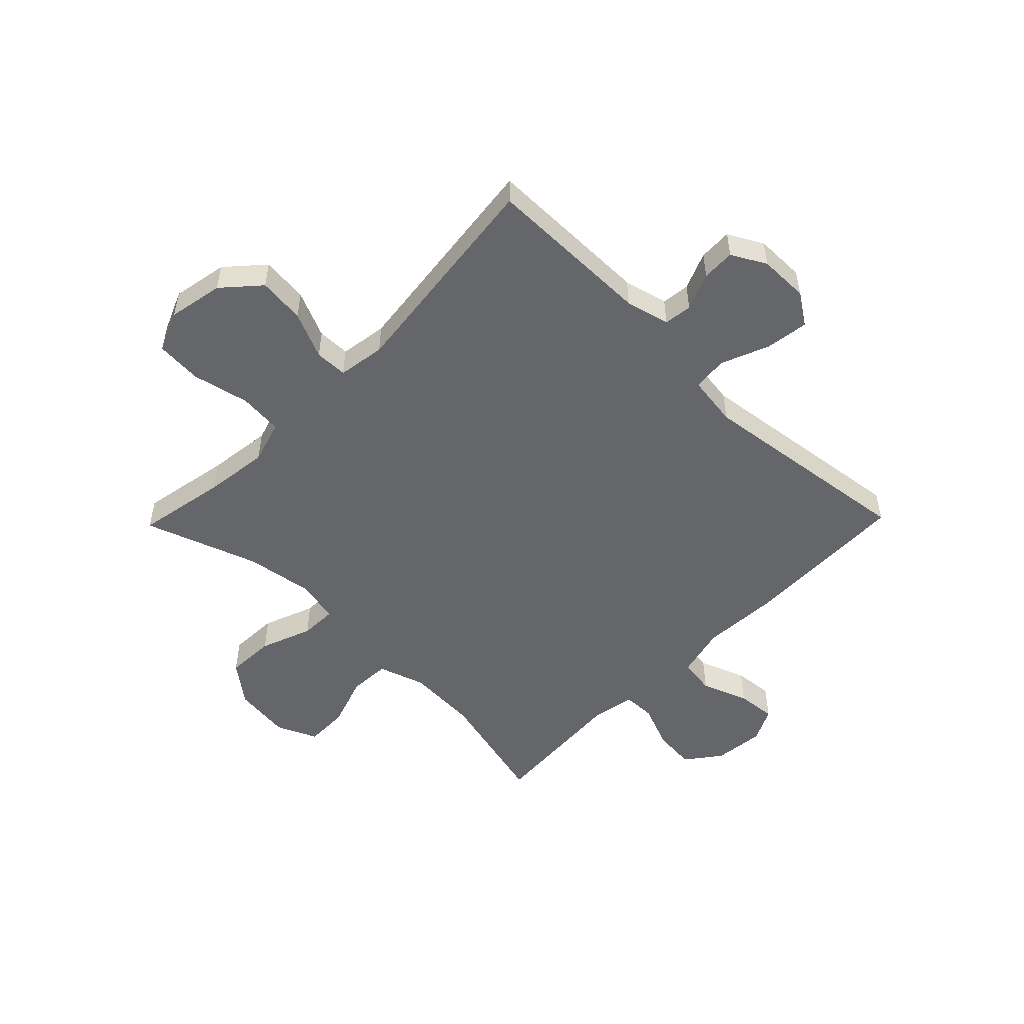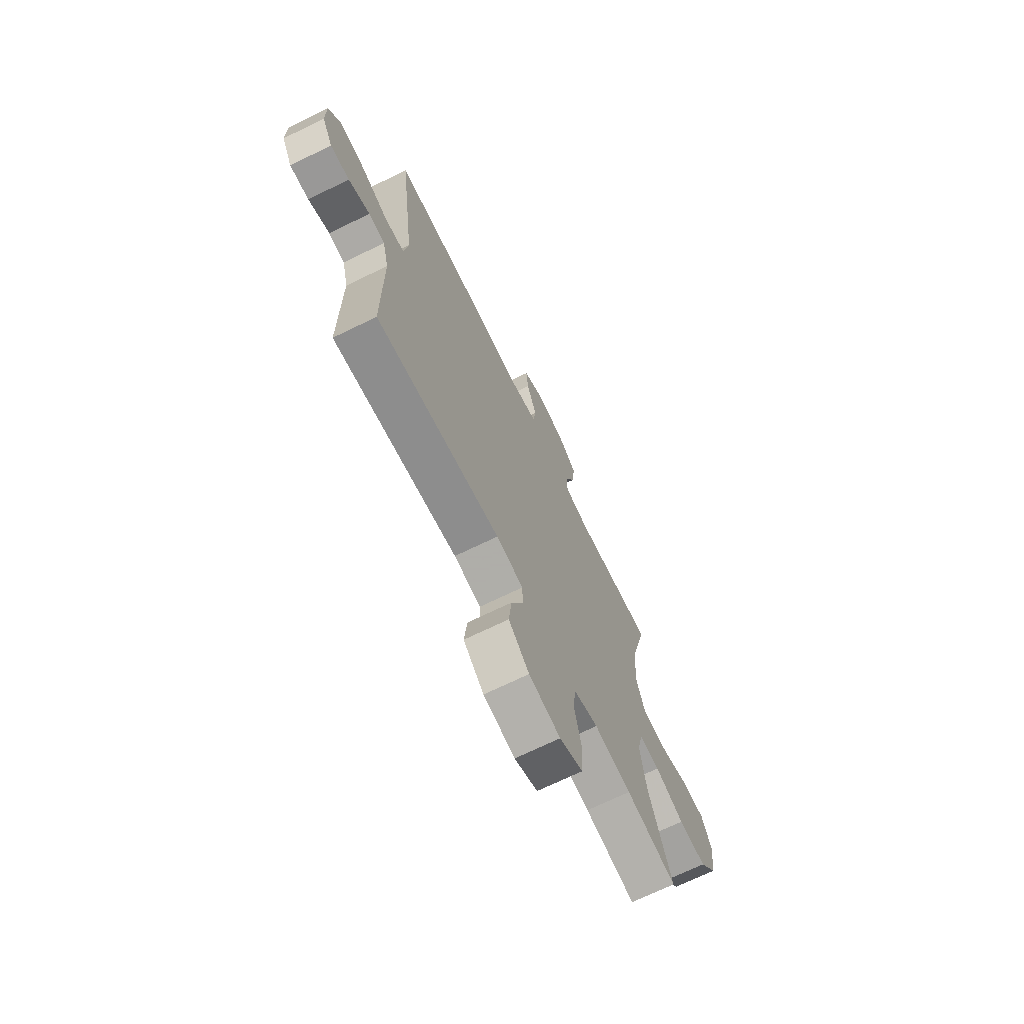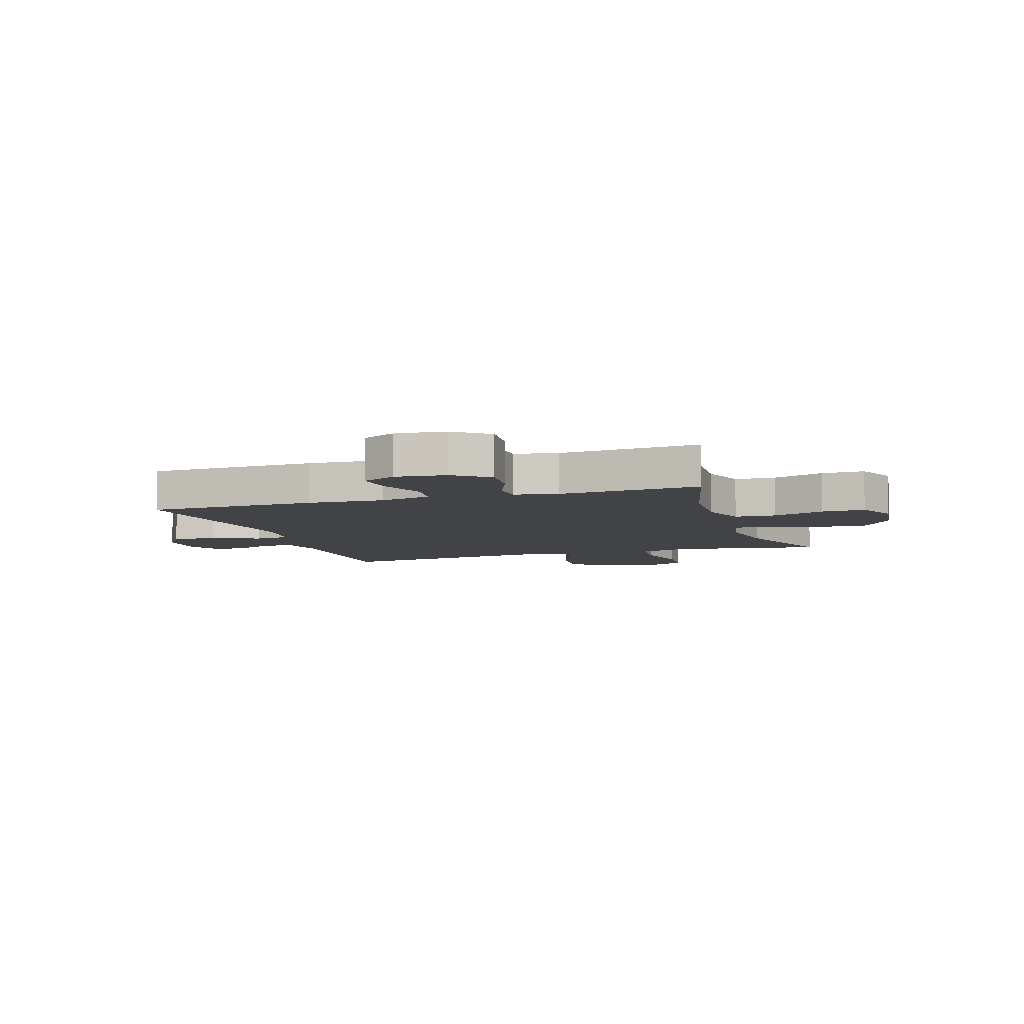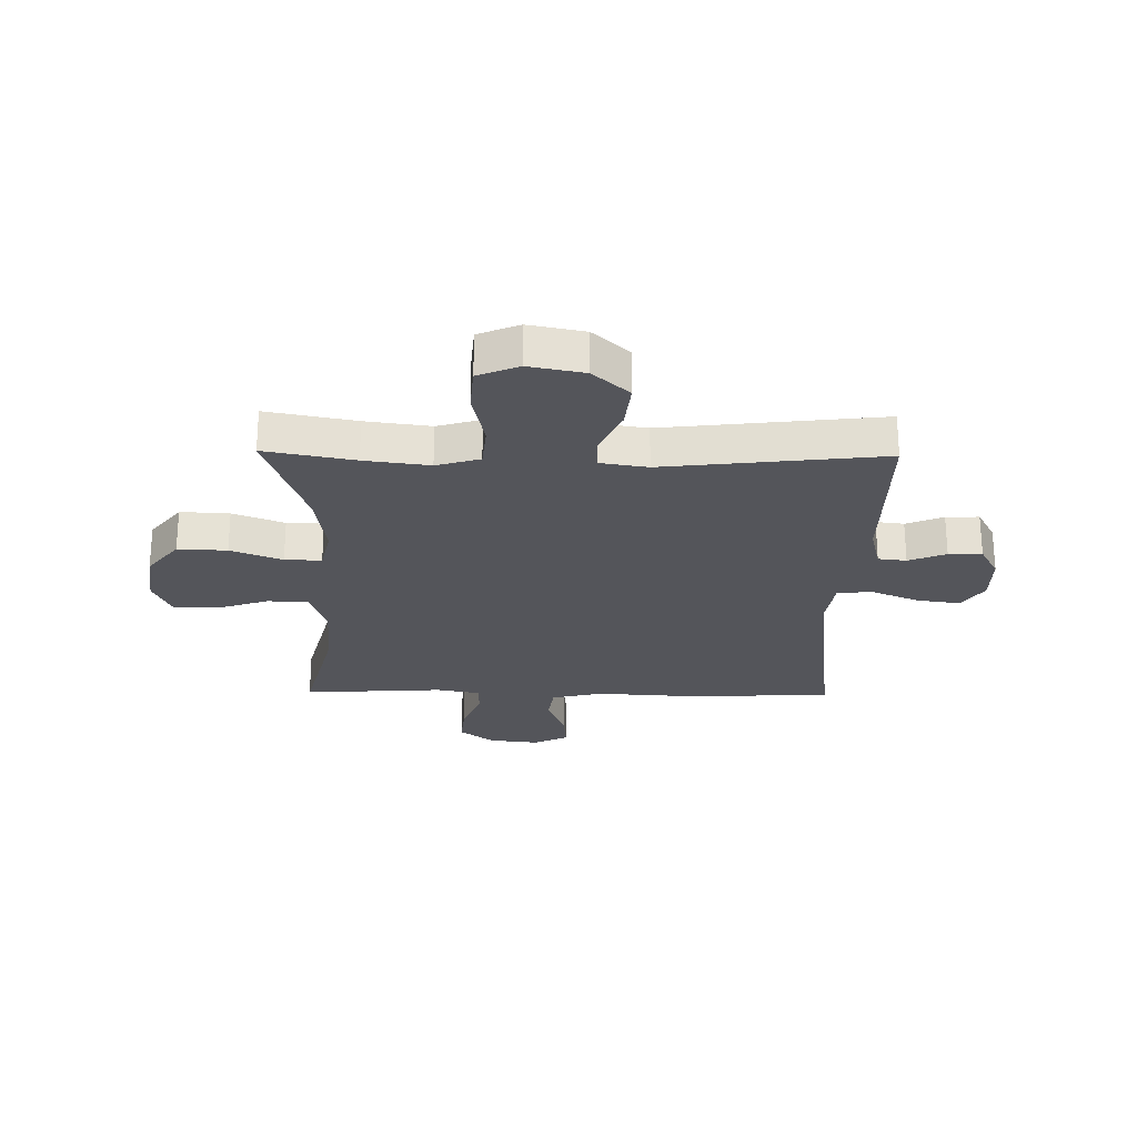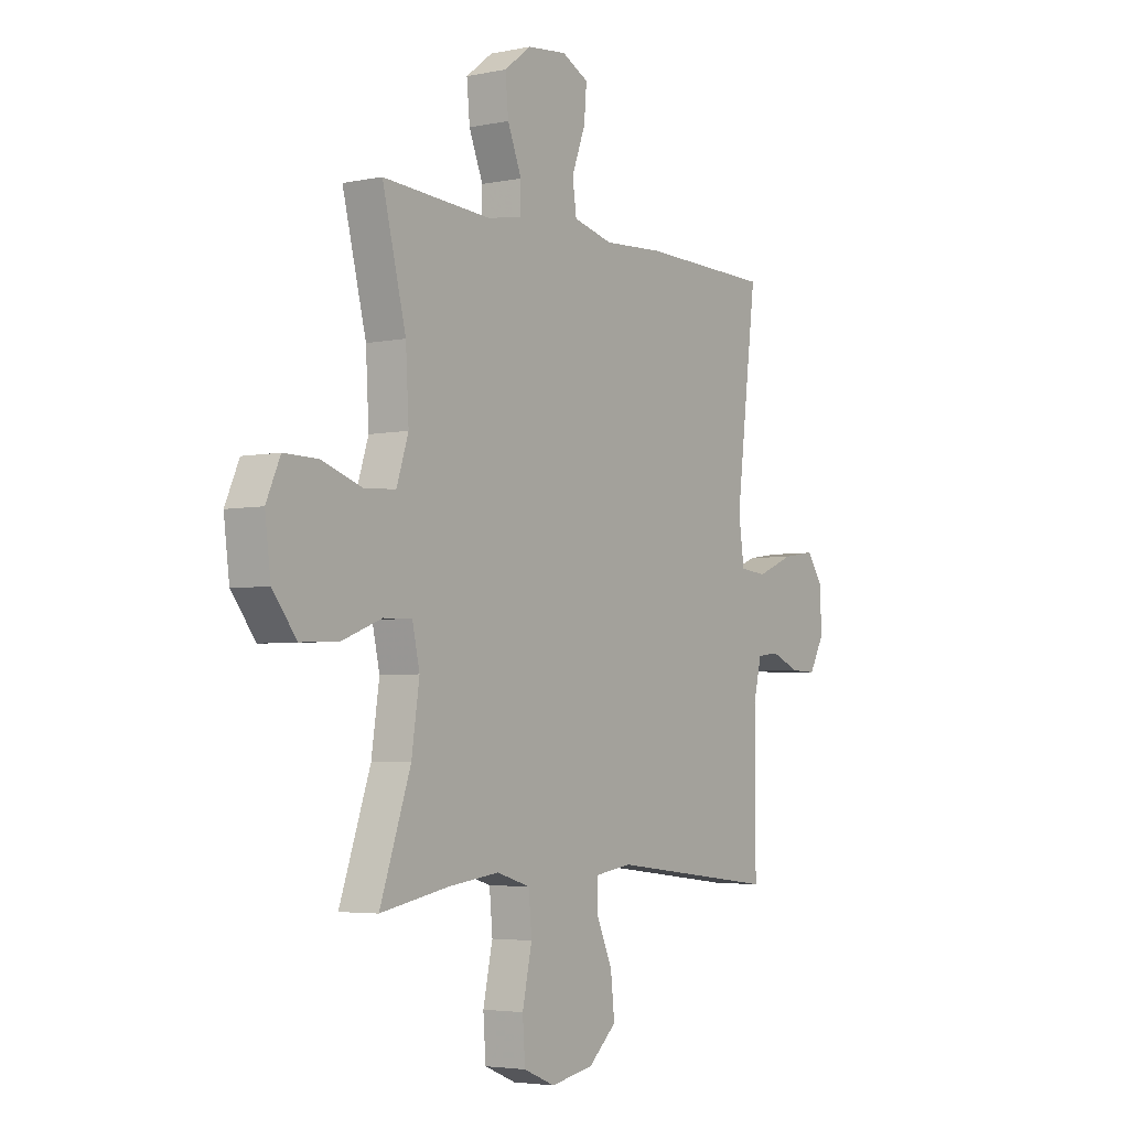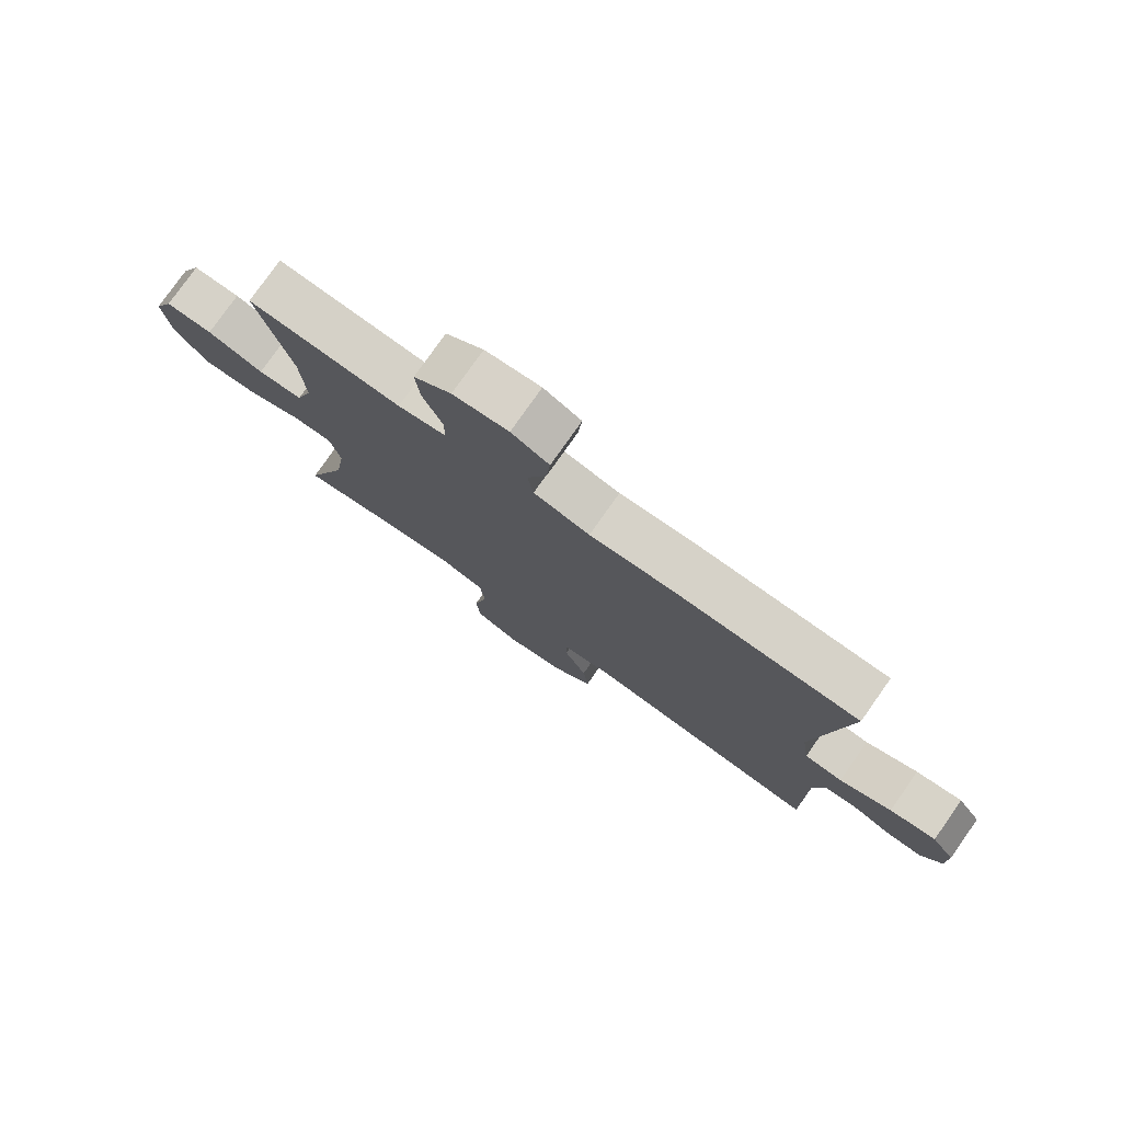
<metadata>
{"format":"obj","ext":"obj","renderer":"f3d","projection":"perspective","resolution":1024,"background":"white","views":[{"elev":-51.7,"azim":-134.2,"up":"+Y"},{"elev":-70.3,"azim":-64.0,"up":"+Z"},{"elev":-7.0,"azim":18.2,"up":"+Y"},{"elev":-25.0,"azim":179.0,"up":"+Y"},{"elev":-4.0,"azim":124.3,"up":"+Z"},{"elev":78.1,"azim":-144.8,"up":"+Z"}]}
</metadata>
<code>
v -0.5 0.07 0.5
v -0.2 0.07 0.506
v -0.064 0.07 0.498
v 0.027 0.07 0.52
v 0.036 0.07 0.584
v 0.005 0.07 0.667
v -0.001 0.07 0.737
v 0.06 0.07 0.767
v 0.15 0.07 0.757
v 0.211 0.07 0.71
v 0.204 0.07 0.635
v 0.172 0.07 0.556
v 0.173 0.07 0.499
v 0.251 0.07 0.484
v 0.5 0.07 0.5
v 0.446 0.07 0.284
v 0.439 0.07 0.157
v 0.466 0.07 0.074
v 0.539 0.07 0.07
v 0.631 0.07 0.101
v 0.708 0.07 0.102
v 0.74 0.07 0.03
v 0.727 0.07 -0.072
v 0.672 0.07 -0.142
v 0.585 0.07 -0.138
v 0.494 0.07 -0.103
v 0.429 0.07 -0.101
v 0.412 0.07 -0.177
v 0.43 0.07 -0.298
v 0.5 0.07 -0.5
v 0.342 0.07 -0.47
v 0.227 0.07 -0.455
v 0.15 0.07 -0.478
v 0.143 0.07 -0.556
v 0.165 0.07 -0.657
v 0.159 0.07 -0.739
v 0.087 0.07 -0.769
v -0.011 0.07 -0.75
v -0.075 0.07 -0.692
v -0.066 0.07 -0.609
v -0.029 0.07 -0.526
v -0.03 0.07 -0.468
v -0.114 0.07 -0.455
v -0.5 0.07 -0.5
v -0.499 0.07 -0.202
v -0.518 0.07 -0.124
v -0.568 0.07 -0.118
v -0.634 0.07 -0.145
v -0.693 0.07 -0.147
v -0.726 0.07 -0.086
v -0.726 0.07 0.002
v -0.688 0.07 0.058
v -0.612 0.07 0.047
v -0.527 0.07 0.012
v -0.465 0.07 0.018
v -0.452 0.07 0.109
v -0.5 0 0.5
v -0.2 0 0.506
v -0.064 0 0.498
v 0.027 0 0.52
v 0.036 0 0.584
v 0.005 0 0.667
v -0.001 0 0.737
v 0.06 0 0.767
v 0.15 0 0.757
v 0.211 0 0.71
v 0.204 0 0.635
v 0.172 0 0.556
v 0.173 0 0.499
v 0.251 0 0.484
v 0.5 0 0.5
v 0.446 0 0.284
v 0.439 0 0.157
v 0.466 0 0.074
v 0.539 0 0.07
v 0.631 0 0.101
v 0.708 0 0.102
v 0.74 0 0.03
v 0.727 0 -0.072
v 0.672 0 -0.142
v 0.585 0 -0.138
v 0.494 0 -0.103
v 0.429 0 -0.101
v 0.412 0 -0.177
v 0.43 0 -0.298
v 0.5 0 -0.5
v 0.342 0 -0.47
v 0.227 0 -0.455
v 0.15 0 -0.478
v 0.143 0 -0.556
v 0.165 0 -0.657
v 0.159 0 -0.739
v 0.087 0 -0.769
v -0.011 0 -0.75
v -0.075 0 -0.692
v -0.066 0 -0.609
v -0.029 0 -0.526
v -0.03 0 -0.468
v -0.114 0 -0.455
v -0.5 0 -0.5
v -0.499 0 -0.202
v -0.518 0 -0.124
v -0.568 0 -0.118
v -0.634 0 -0.145
v -0.693 0 -0.147
v -0.726 0 -0.086
v -0.726 0 0.002
v -0.688 0 0.058
v -0.612 0 0.047
v -0.527 0 0.012
v -0.465 0 0.018
v -0.452 0 0.109
f 51 52 53 54
f 49 50 51 54
f 47 48 49 54
f 46 47 54 55
f 45 46 55
f 43 44 45 55
f 42 43 55 56
f 38 39 40 41
f 38 41 42
f 37 38 42
f 34 35 36 37
f 33 34 37 42
f 32 33 42 56
f 29 30 31
f 28 29 31 32
f 27 28 32 56
f 23 24 25 26
f 19 20 21 22
f 18 19 22 23
f 14 15 16
f 13 14 16 17
f 9 10 11 12
f 9 12 13
f 8 9 13
f 5 6 7 8
f 5 8 13
f 4 5 13 17
f 56 1 2 3
f 18 23 26 27
f 17 18 27 56
f 3 4 17 56
f 110 109 108 107
f 110 107 106 105
f 110 105 104 103
f 111 110 103 102
f 111 102 101
f 111 101 100 99
f 112 111 99 98
f 97 96 95 94
f 98 97 94
f 98 94 93
f 93 92 91 90
f 98 93 90 89
f 112 98 89 88
f 87 86 85
f 88 87 85 84
f 112 88 84 83
f 82 81 80 79
f 78 77 76 75
f 79 78 75 74
f 72 71 70
f 73 72 70 69
f 68 67 66 65
f 69 68 65
f 69 65 64
f 64 63 62 61
f 69 64 61
f 73 69 61 60
f 59 58 57 112
f 83 82 79 74
f 112 83 74 73
f 112 73 60 59
f 1 57 58 2
f 2 58 59 3
f 3 59 60 4
f 4 60 61 5
f 5 61 62 6
f 6 62 63 7
f 7 63 64 8
f 8 64 65 9
f 9 65 66 10
f 10 66 67 11
f 11 67 68 12
f 12 68 69 13
f 13 69 70 14
f 14 70 71 15
f 15 71 72 16
f 16 72 73 17
f 17 73 74 18
f 18 74 75 19
f 19 75 76 20
f 20 76 77 21
f 21 77 78 22
f 22 78 79 23
f 23 79 80 24
f 24 80 81 25
f 25 81 82 26
f 26 82 83 27
f 27 83 84 28
f 28 84 85 29
f 29 85 86 30
f 30 86 87 31
f 31 87 88 32
f 32 88 89 33
f 33 89 90 34
f 34 90 91 35
f 35 91 92 36
f 36 92 93 37
f 37 93 94 38
f 38 94 95 39
f 39 95 96 40
f 40 96 97 41
f 41 97 98 42
f 42 98 99 43
f 43 99 100 44
f 44 100 101 45
f 45 101 102 46
f 46 102 103 47
f 47 103 104 48
f 48 104 105 49
f 49 105 106 50
f 50 106 107 51
f 51 107 108 52
f 52 108 109 53
f 53 109 110 54
f 54 110 111 55
f 55 111 112 56
f 56 112 57 1

</code>
